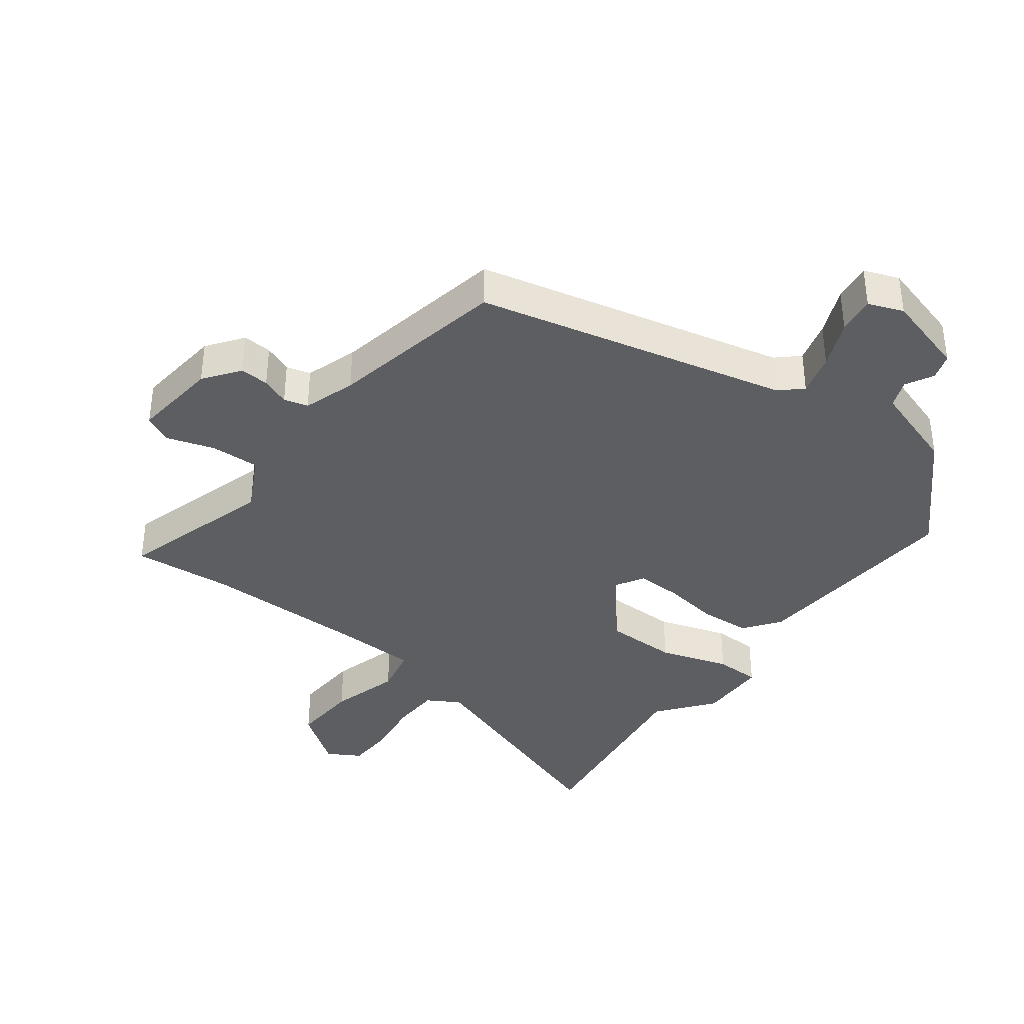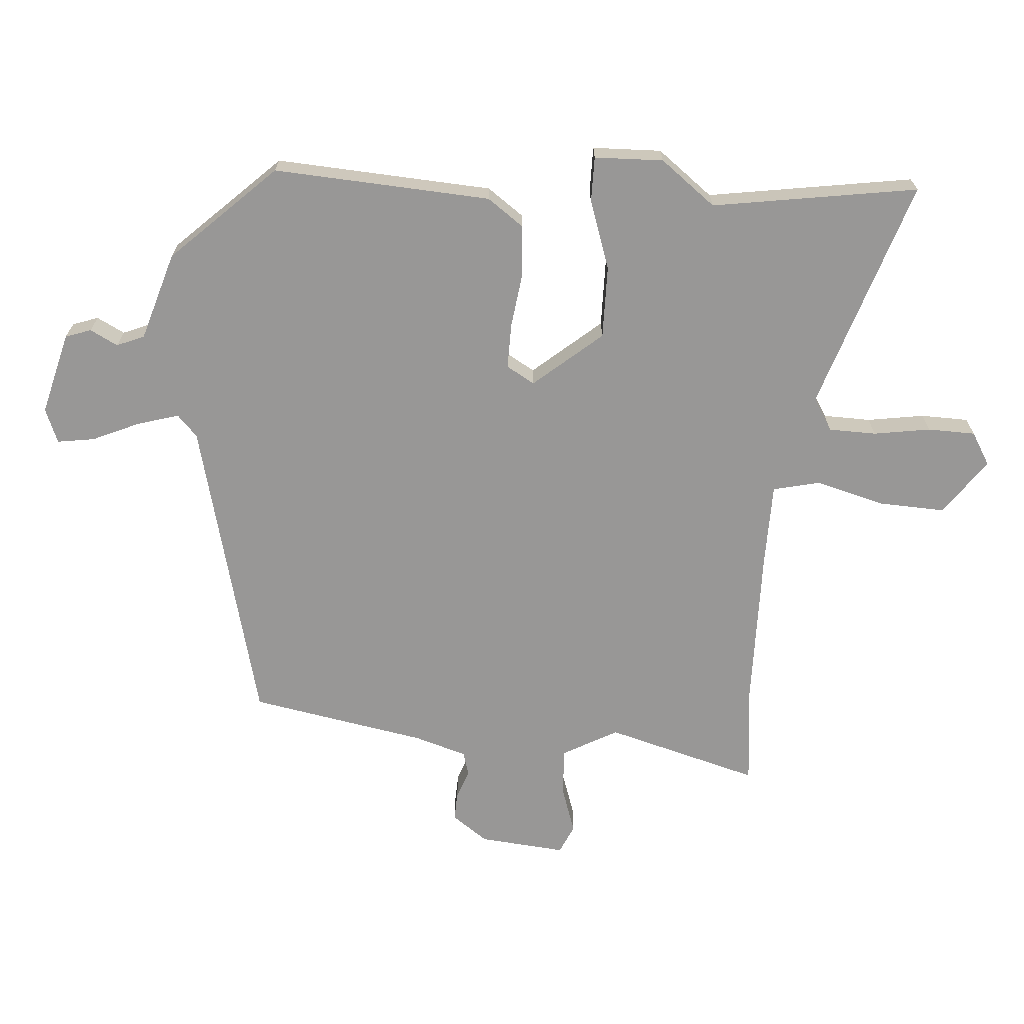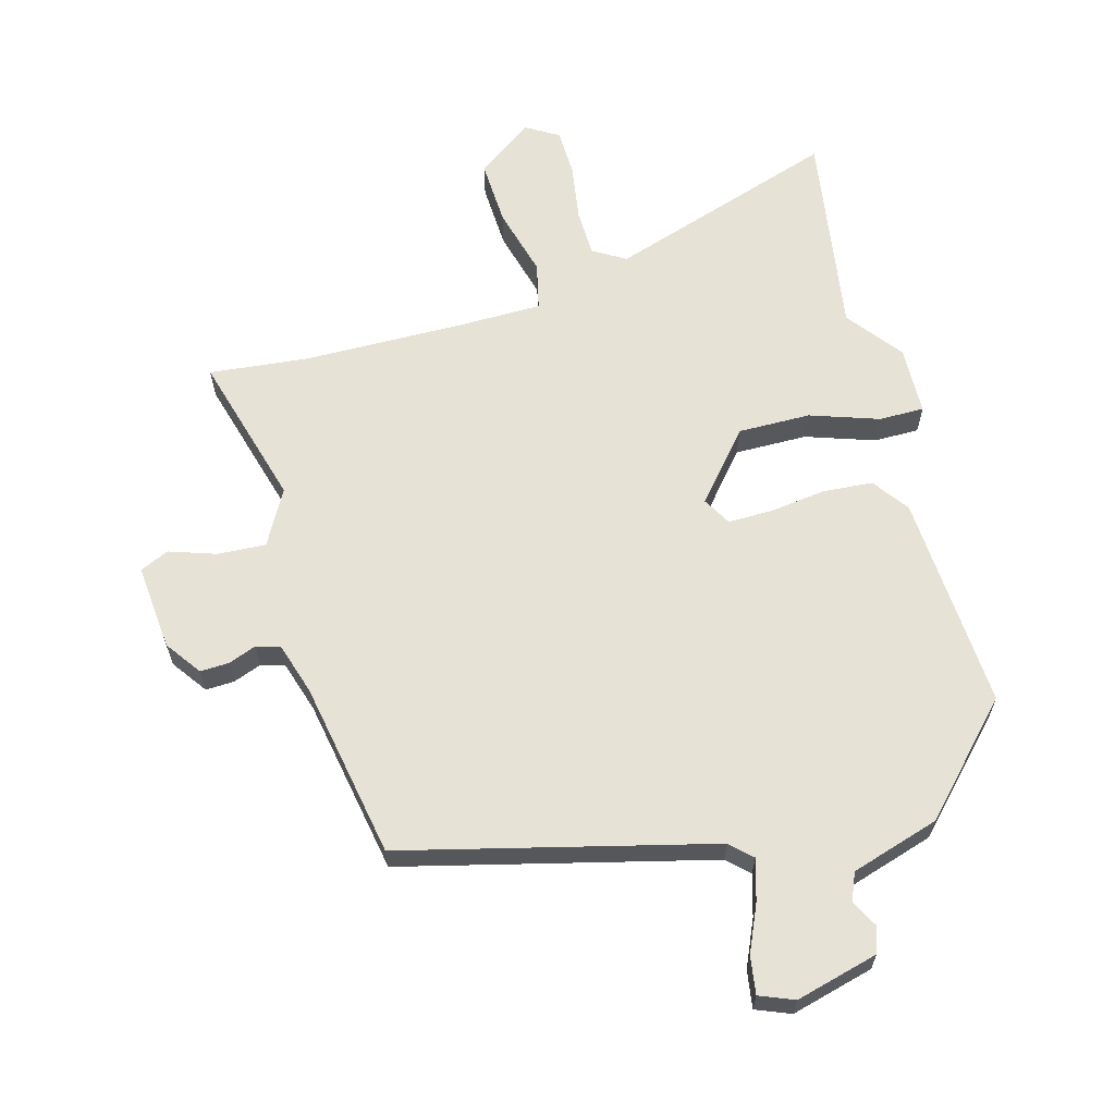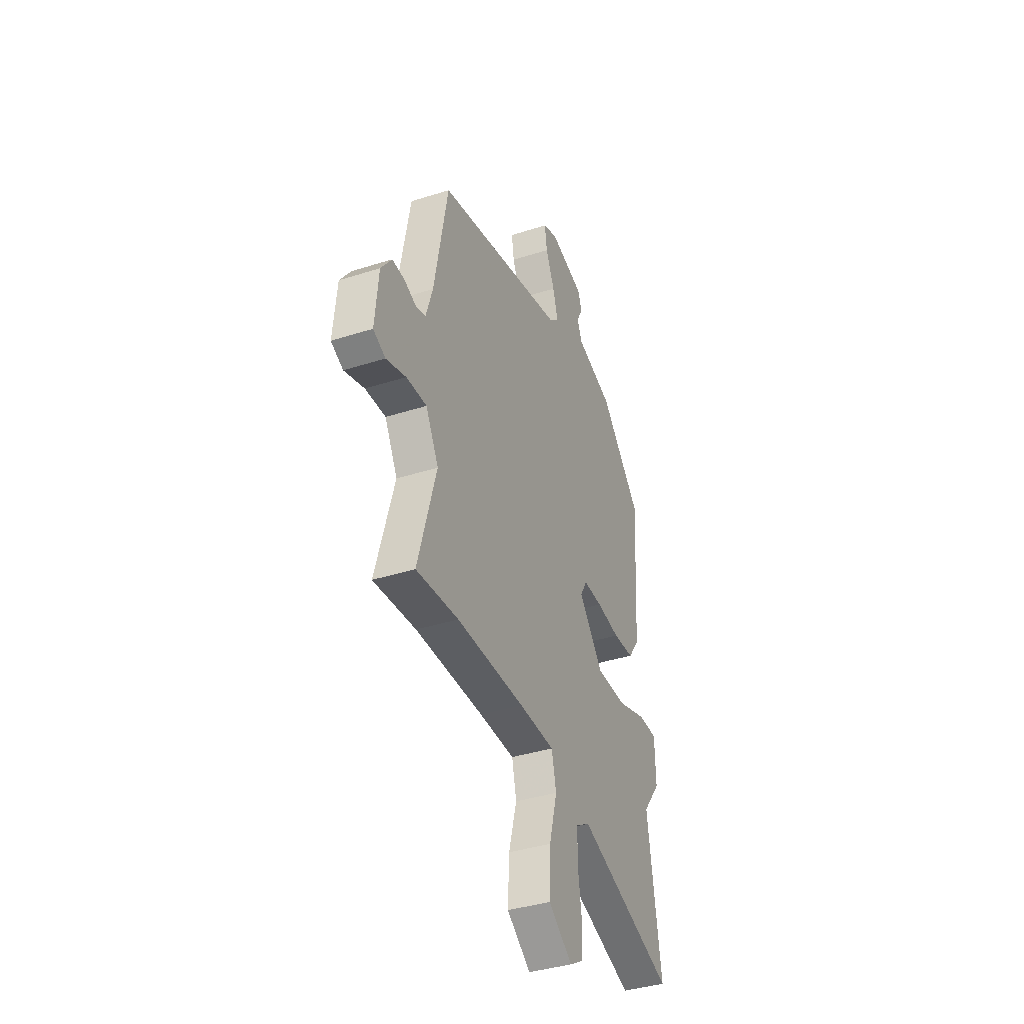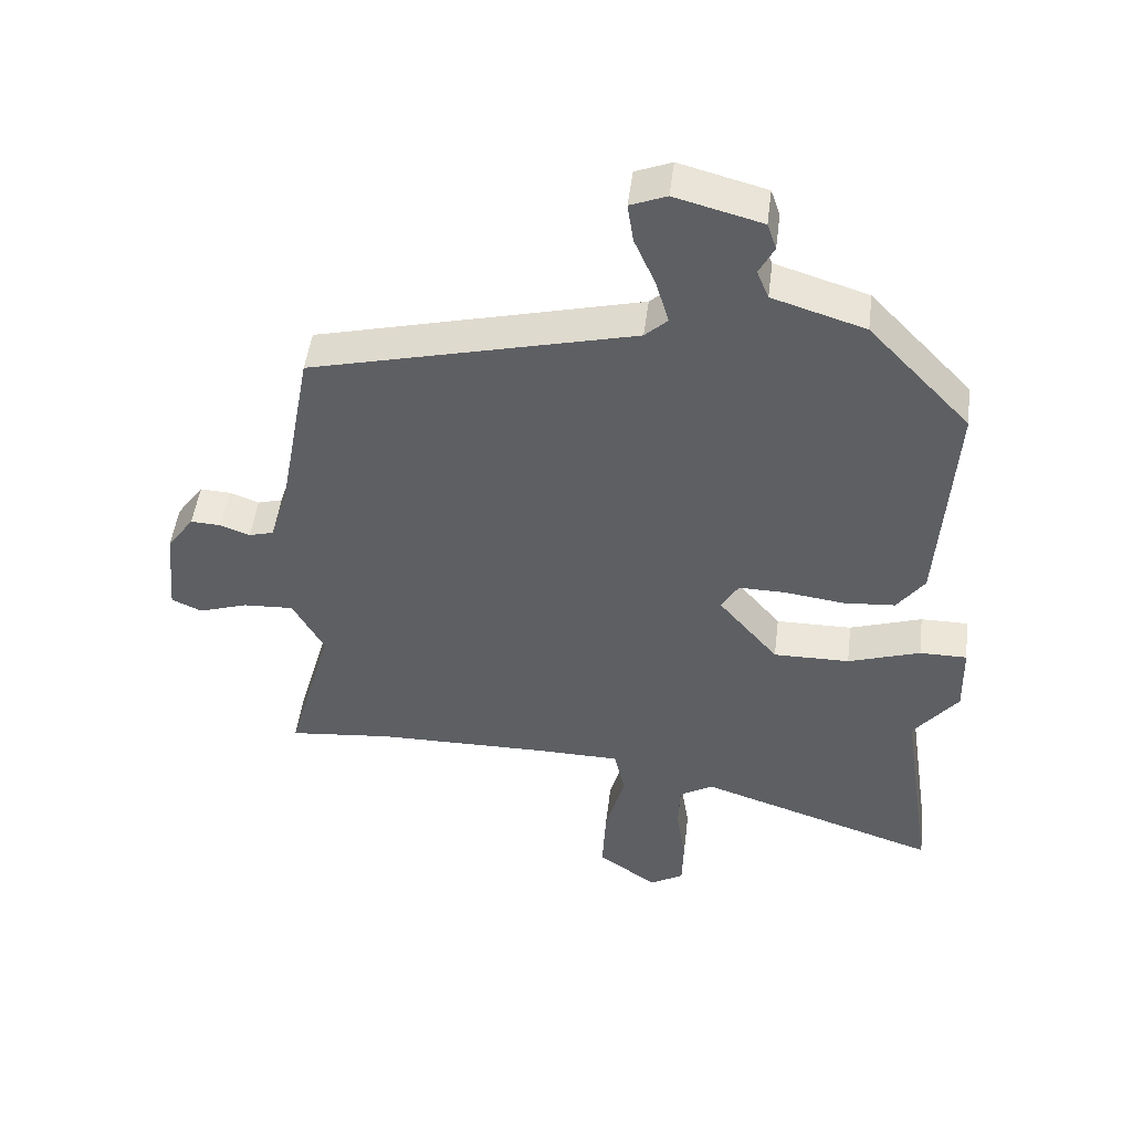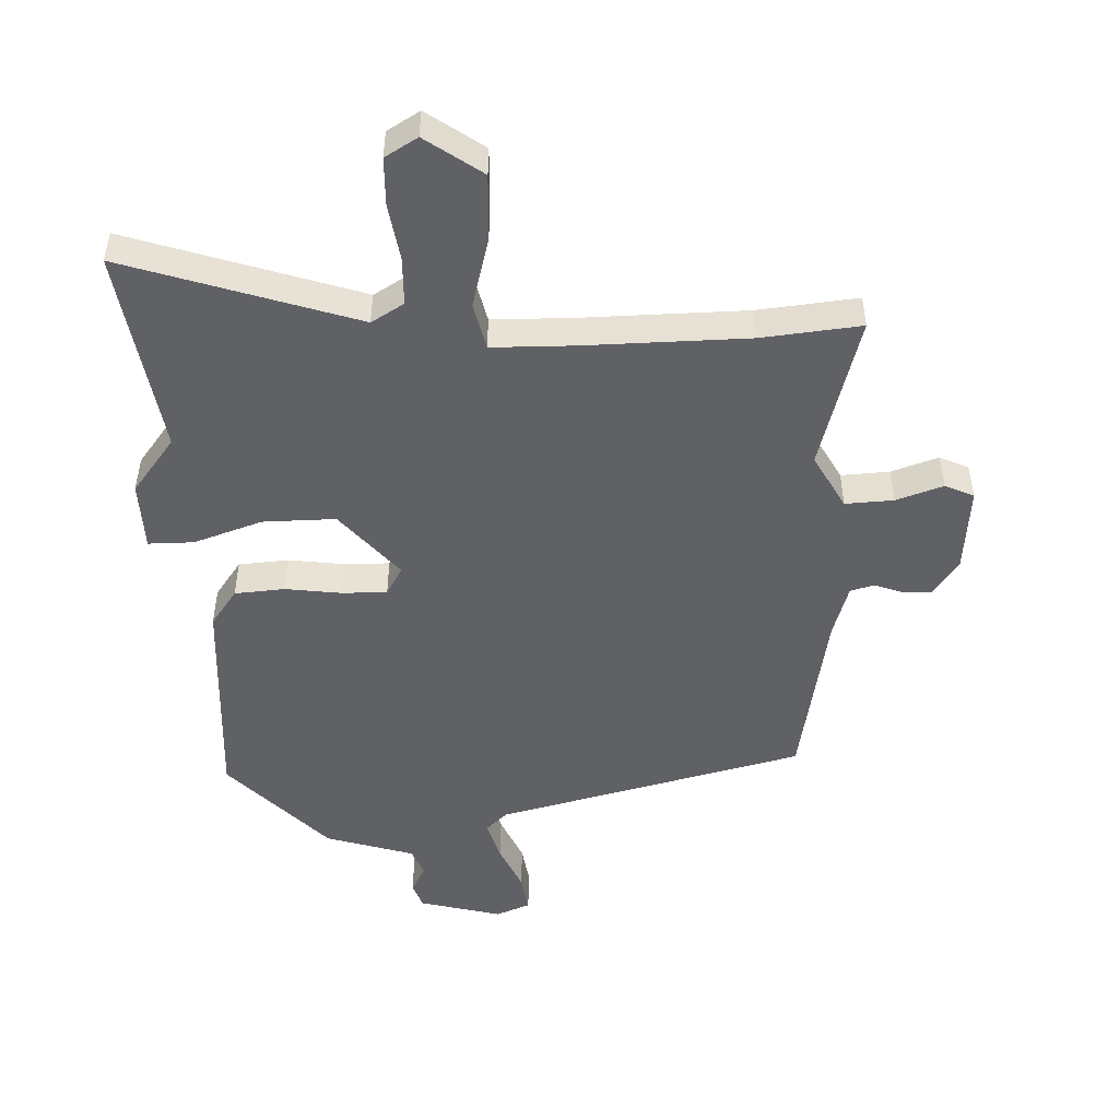
<metadata>
{"format":"obj","ext":"obj","renderer":"f3d","projection":"perspective","resolution":1024,"background":"white","views":[{"elev":-38.0,"azim":-37.7,"up":"+Y"},{"elev":-68.3,"azim":85.9,"up":"+Y"},{"elev":63.2,"azim":-15.2,"up":"+Y"},{"elev":-38.5,"azim":-68.0,"up":"+Z"},{"elev":48.6,"azim":7.1,"up":"+Z"},{"elev":-49.3,"azim":-177.7,"up":"+Y"}]}
</metadata>
<code>
v 0.475 0.07 -0.334
v 0.525 0.07 -0.662
v 0.157 0.07 -0.54
v 0.105 0.07 -0.571
v 0.103 0.07 -0.647
v 0.117 0.07 -0.738
v 0.115 0.07 -0.814
v 0.063 0.07 -0.845
v -0.027 0.07 -0.781
v -0.022 0.07 -0.675
v 0.008 0.07 -0.564
v -0.009 0.07 -0.489
v -0.143 0.07 -0.487
v -0.4 0.07 -0.49
v -0.559 0.07 -0.506
v -0.49 0.07 -0.261
v -0.538 0.07 -0.173
v -0.615 0.07 -0.177
v -0.69 0.07 -0.202
v -0.736 0.07 -0.181
v -0.723 0.07 -0.043
v -0.682 0.07 0.014
v -0.636 0.07 0.012
v -0.591 0.07 -0.005
v -0.553 0.07 0.006
v -0.527 0.07 0.089
v -0.475 0.07 0.372
v 0.017 0.07 0.494
v 0.051 0.07 0.526
v 0.032 0.07 0.592
v -0.001 0.07 0.667
v -0.01 0.07 0.727
v 0.045 0.07 0.749
v 0.177 0.07 0.714
v 0.191 0.07 0.673
v 0.168 0.07 0.629
v 0.186 0.07 0.585
v 0.327 0.07 0.541
v 0.482 0.07 0.377
v 0.46 0.07 0.03
v 0.418 0.07 -0.028
v 0.338 0.07 -0.034
v 0.249 0.07 -0.022
v 0.177 0.07 -0.021
v 0.151 0.07 -0.066
v 0.242 0.07 -0.174
v 0.358 0.07 -0.173
v 0.468 0.07 -0.136
v 0.54 0.07 -0.136
v 0.543 0.07 -0.246
v 0.475 0 -0.334
v 0.525 0 -0.662
v 0.157 0 -0.54
v 0.105 0 -0.571
v 0.103 0 -0.647
v 0.117 0 -0.738
v 0.115 0 -0.814
v 0.063 0 -0.845
v -0.027 0 -0.781
v -0.022 0 -0.675
v 0.008 0 -0.564
v -0.009 0 -0.489
v -0.143 0 -0.487
v -0.4 0 -0.49
v -0.559 0 -0.506
v -0.49 0 -0.261
v -0.538 0 -0.173
v -0.615 0 -0.177
v -0.69 0 -0.202
v -0.736 0 -0.181
v -0.723 0 -0.043
v -0.682 0 0.014
v -0.636 0 0.012
v -0.591 0 -0.005
v -0.553 0 0.006
v -0.527 0 0.089
v -0.475 0 0.372
v 0.017 0 0.494
v 0.051 0 0.526
v 0.032 0 0.592
v -0.001 0 0.667
v -0.01 0 0.727
v 0.045 0 0.749
v 0.177 0 0.714
v 0.191 0 0.673
v 0.168 0 0.629
v 0.186 0 0.585
v 0.327 0 0.541
v 0.482 0 0.377
v 0.46 0 0.03
v 0.418 0 -0.028
v 0.338 0 -0.034
v 0.249 0 -0.022
v 0.177 0 -0.021
v 0.151 0 -0.066
v 0.242 0 -0.174
v 0.358 0 -0.173
v 0.468 0 -0.136
v 0.54 0 -0.136
v 0.543 0 -0.246
f 49 50 1
f 48 49 1
f 47 48 1
f 1 2 3
f 47 1 3
f 46 47 3
f 45 46 3 4
f 41 42 43
f 40 41 43
f 39 40 43
f 38 39 43
f 37 38 43
f 36 37 43 44
f 34 35 36
f 33 34 36
f 32 33 36
f 31 32 36
f 30 31 36
f 29 30 36
f 36 44 45
f 29 36 45
f 28 29 45
f 28 45 4
f 27 28 4
f 26 27 4
f 22 23 24
f 21 22 24
f 20 21 24
f 19 20 24
f 18 19 24
f 17 18 24 25
f 16 17 25 26
f 14 15 16
f 13 14 16 26
f 9 10 11
f 8 9 11
f 7 8 11
f 6 7 11
f 5 6 11
f 5 11 12
f 4 5 12
f 26 4 12
f 12 13 26
f 51 100 99
f 51 99 98
f 51 98 97
f 53 52 51
f 53 51 97
f 53 97 96
f 54 53 96 95
f 93 92 91
f 93 91 90
f 93 90 89
f 93 89 88
f 93 88 87
f 94 93 87 86
f 86 85 84
f 86 84 83
f 86 83 82
f 86 82 81
f 86 81 80
f 86 80 79
f 95 94 86
f 95 86 79
f 95 79 78
f 54 95 78
f 54 78 77
f 54 77 76
f 74 73 72
f 74 72 71
f 74 71 70
f 74 70 69
f 74 69 68
f 75 74 68 67
f 76 75 67 66
f 66 65 64
f 76 66 64 63
f 61 60 59
f 61 59 58
f 61 58 57
f 61 57 56
f 61 56 55
f 62 61 55
f 62 55 54
f 62 54 76
f 76 63 62
f 1 51 52 2
f 2 52 53 3
f 3 53 54 4
f 4 54 55 5
f 5 55 56 6
f 6 56 57 7
f 7 57 58 8
f 8 58 59 9
f 9 59 60 10
f 10 60 61 11
f 11 61 62 12
f 12 62 63 13
f 13 63 64 14
f 14 64 65 15
f 15 65 66 16
f 16 66 67 17
f 17 67 68 18
f 18 68 69 19
f 19 69 70 20
f 20 70 71 21
f 21 71 72 22
f 22 72 73 23
f 23 73 74 24
f 24 74 75 25
f 25 75 76 26
f 26 76 77 27
f 27 77 78 28
f 28 78 79 29
f 29 79 80 30
f 30 80 81 31
f 31 81 82 32
f 32 82 83 33
f 33 83 84 34
f 34 84 85 35
f 35 85 86 36
f 36 86 87 37
f 37 87 88 38
f 38 88 89 39
f 39 89 90 40
f 40 90 91 41
f 41 91 92 42
f 42 92 93 43
f 43 93 94 44
f 44 94 95 45
f 45 95 96 46
f 46 96 97 47
f 47 97 98 48
f 48 98 99 49
f 49 99 100 50
f 50 100 51 1

</code>
